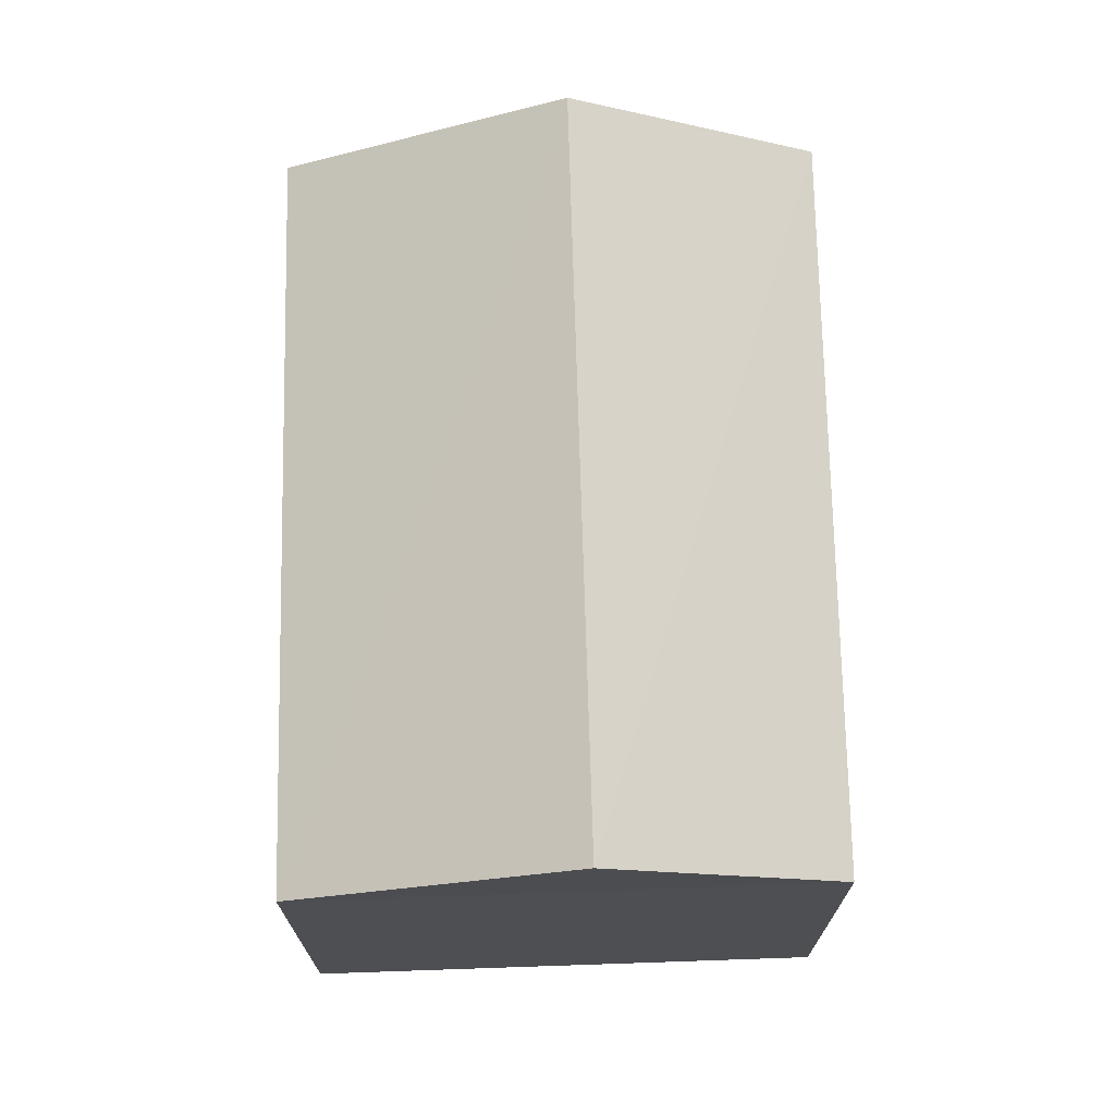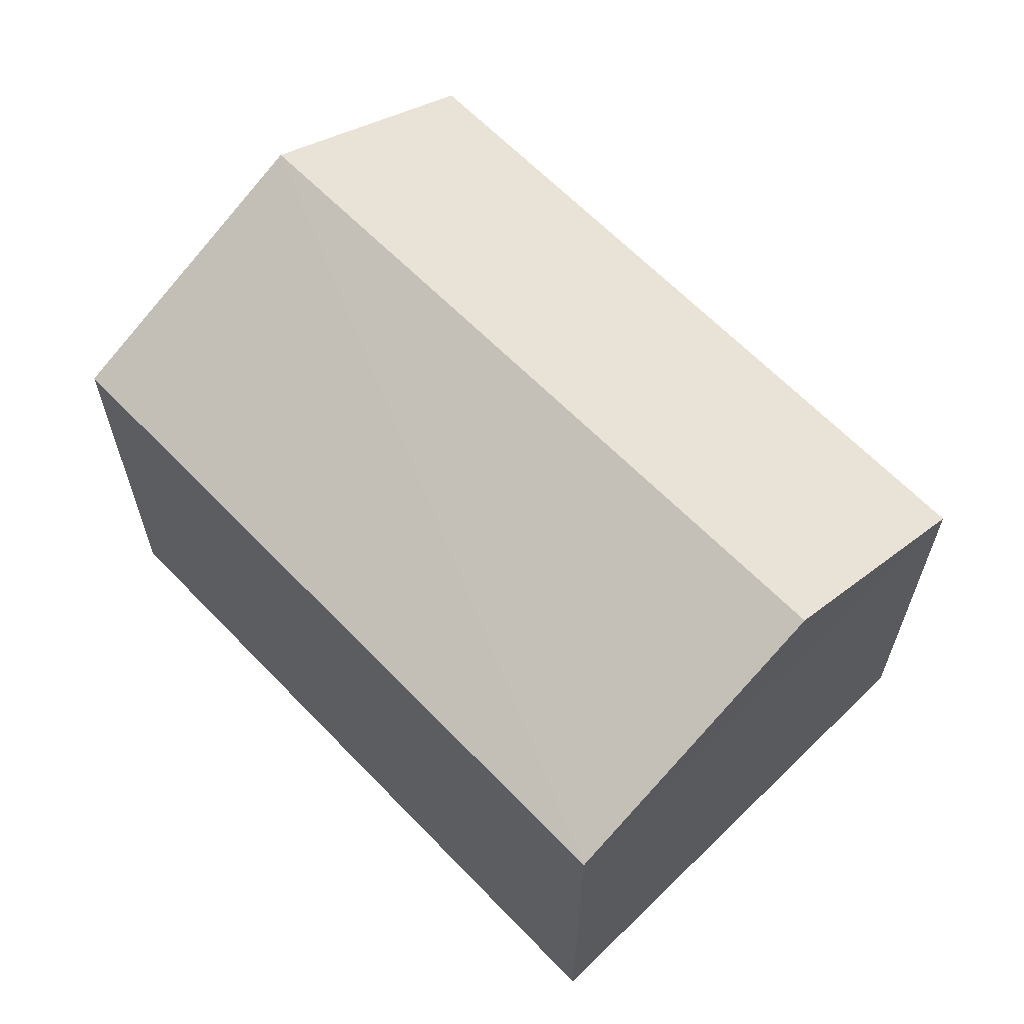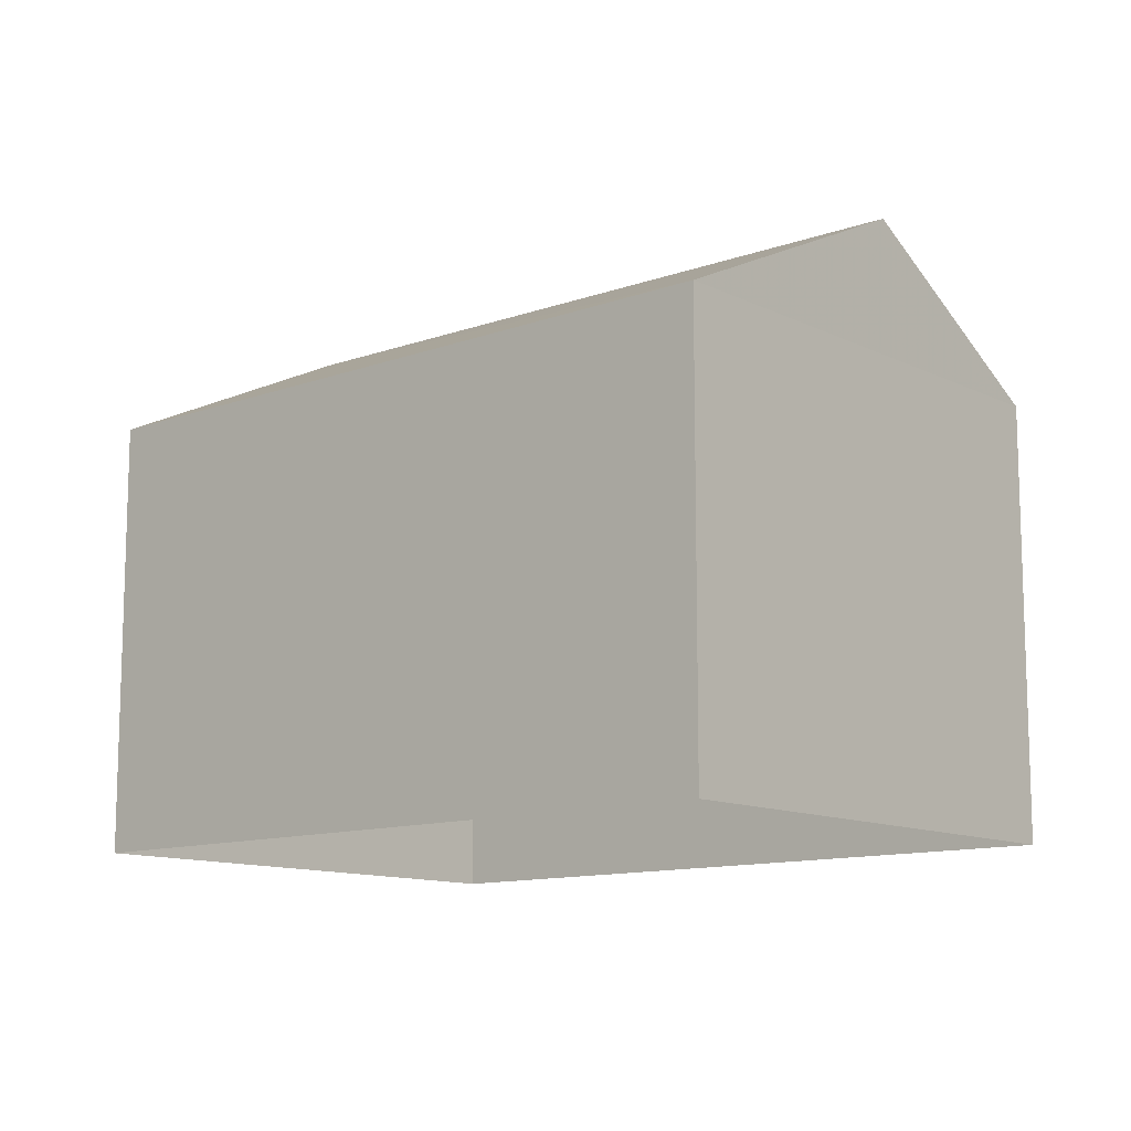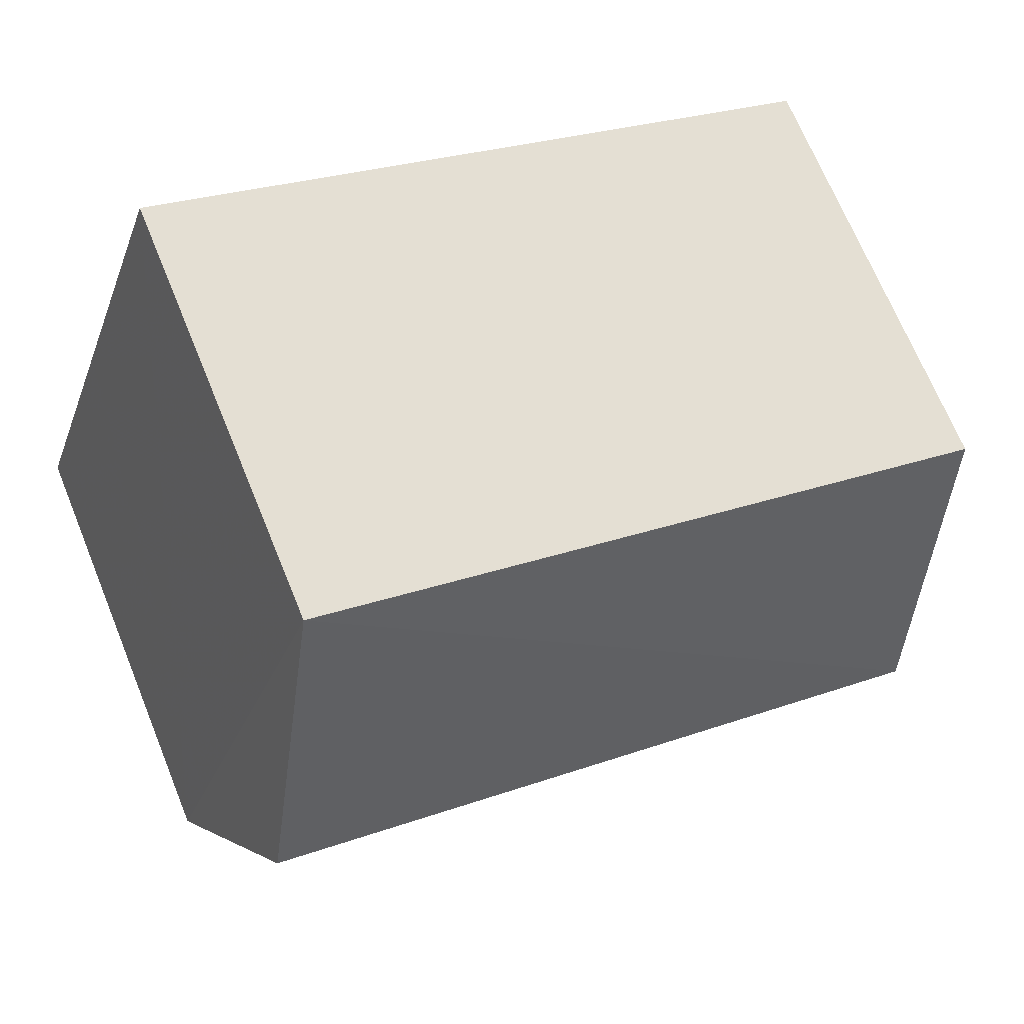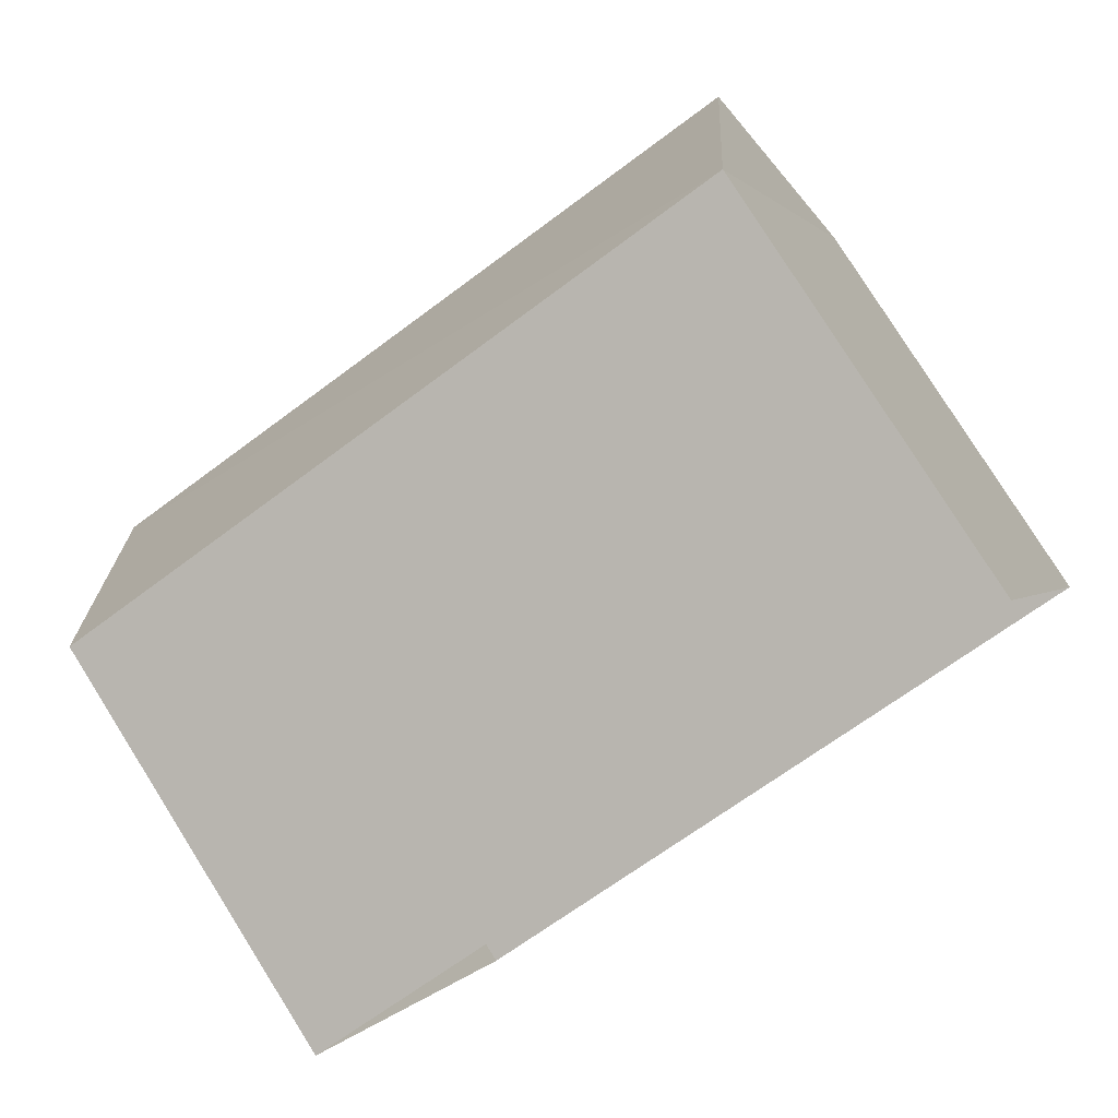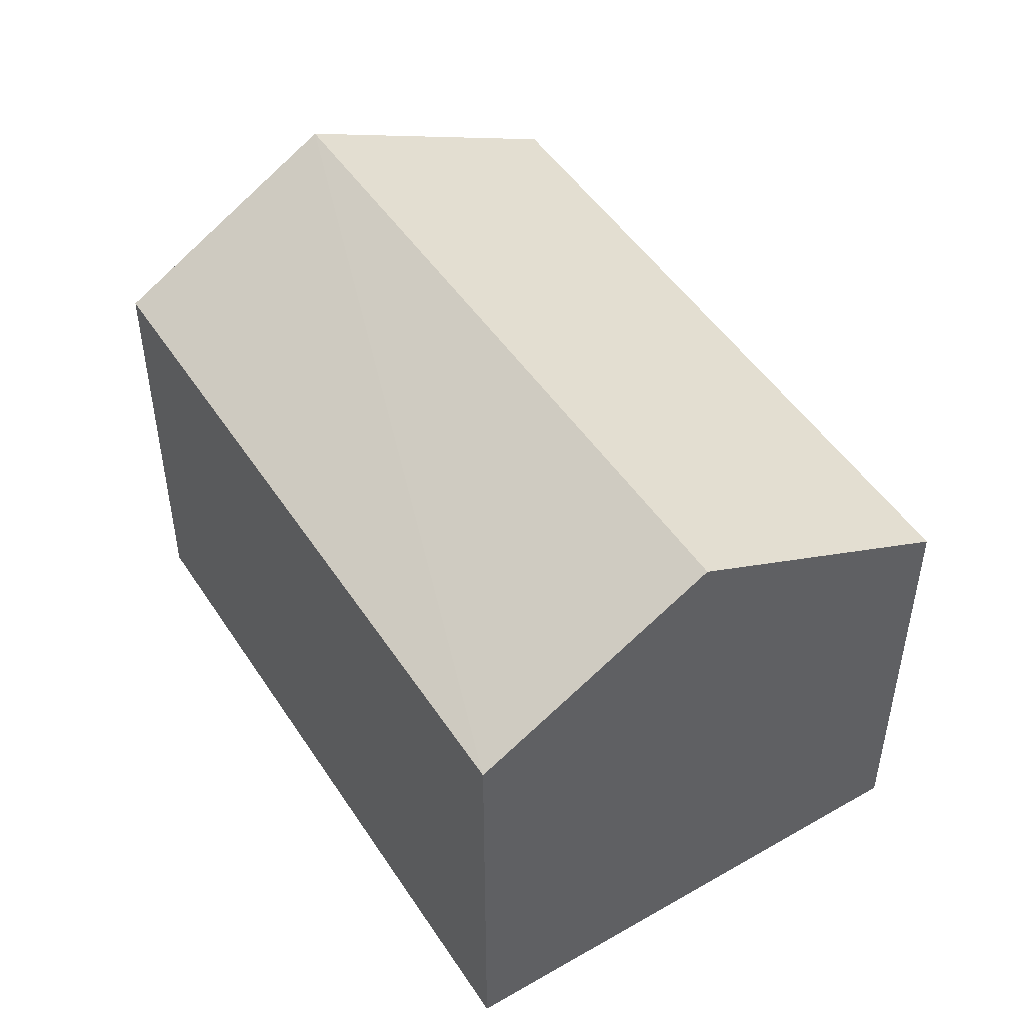
<metadata>
{"format":"obj","ext":"obj","renderer":"f3d","projection":"perspective","resolution":1024,"background":"white","views":[{"elev":71.8,"azim":-111.5,"up":"+Z"},{"elev":63.7,"azim":-154.1,"up":"+Z"},{"elev":-11.7,"azim":-159.0,"up":"+Z"},{"elev":69.8,"azim":-22.3,"up":"+Y"},{"elev":79.9,"azim":147.8,"up":"+Y"},{"elev":48.7,"azim":37.9,"up":"+Z"}]}
</metadata>
<code>
v -1.268e+04 -3.368e+04 37.24
v -1.268e+04 -3.367e+04 37.24
v -1.267e+04 -3.368e+04 37.24
v -1.267e+04 -3.368e+04 37.24
v -1.268e+04 -3.367e+04 43.01
v -1.267e+04 -3.368e+04 44.75
v -1.267e+04 -3.368e+04 43.01
v -1.268e+04 -3.368e+04 44.75
v -1.267e+04 -3.368e+04 43.01
v -1.268e+04 -3.368e+04 43.01
f 1 2 3
f 4 1 3
f 5 6 7
f 8 6 5
f 6 8 9
f 9 8 10
f 8 5 10
f 6 9 7
f 9 4 3
f 7 9 3
f 9 1 4
f 9 10 1
f 10 2 1
f 10 5 2
f 7 3 2
f 5 7 2

</code>
